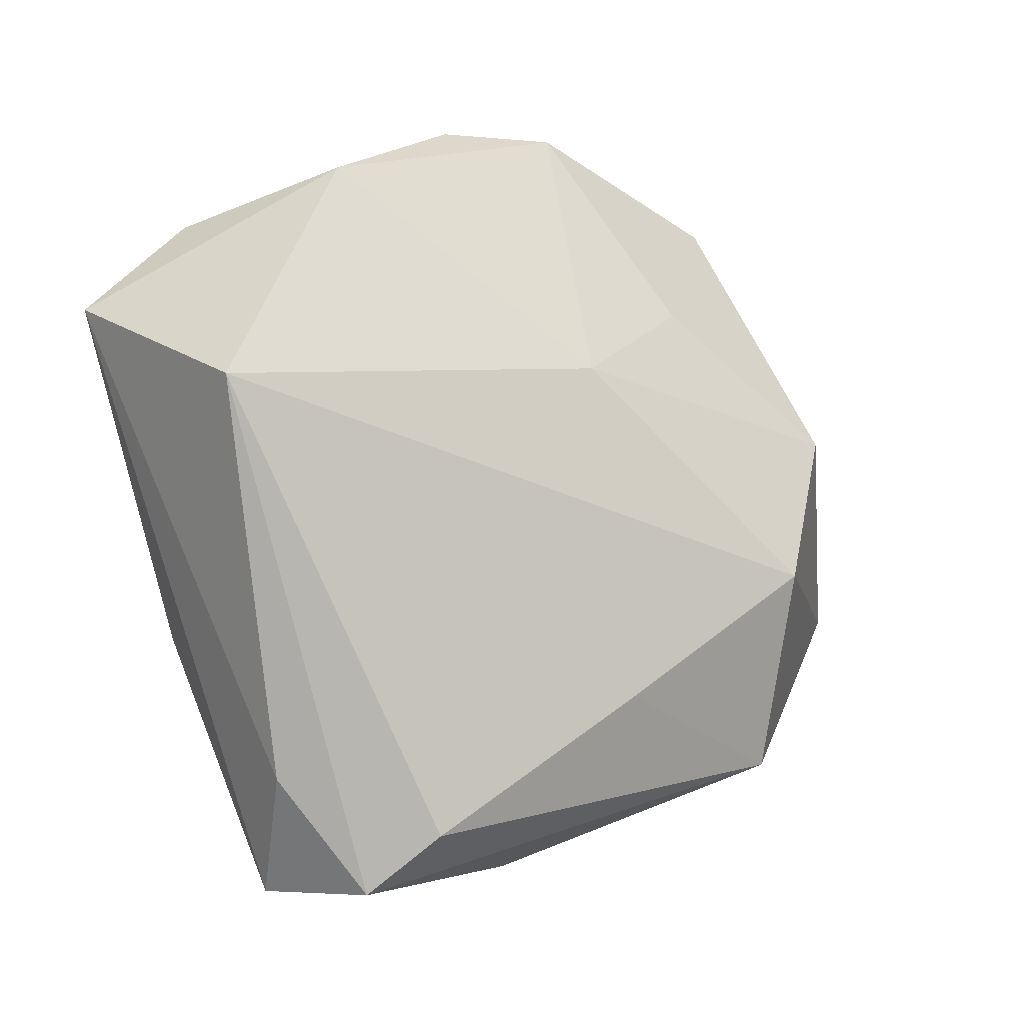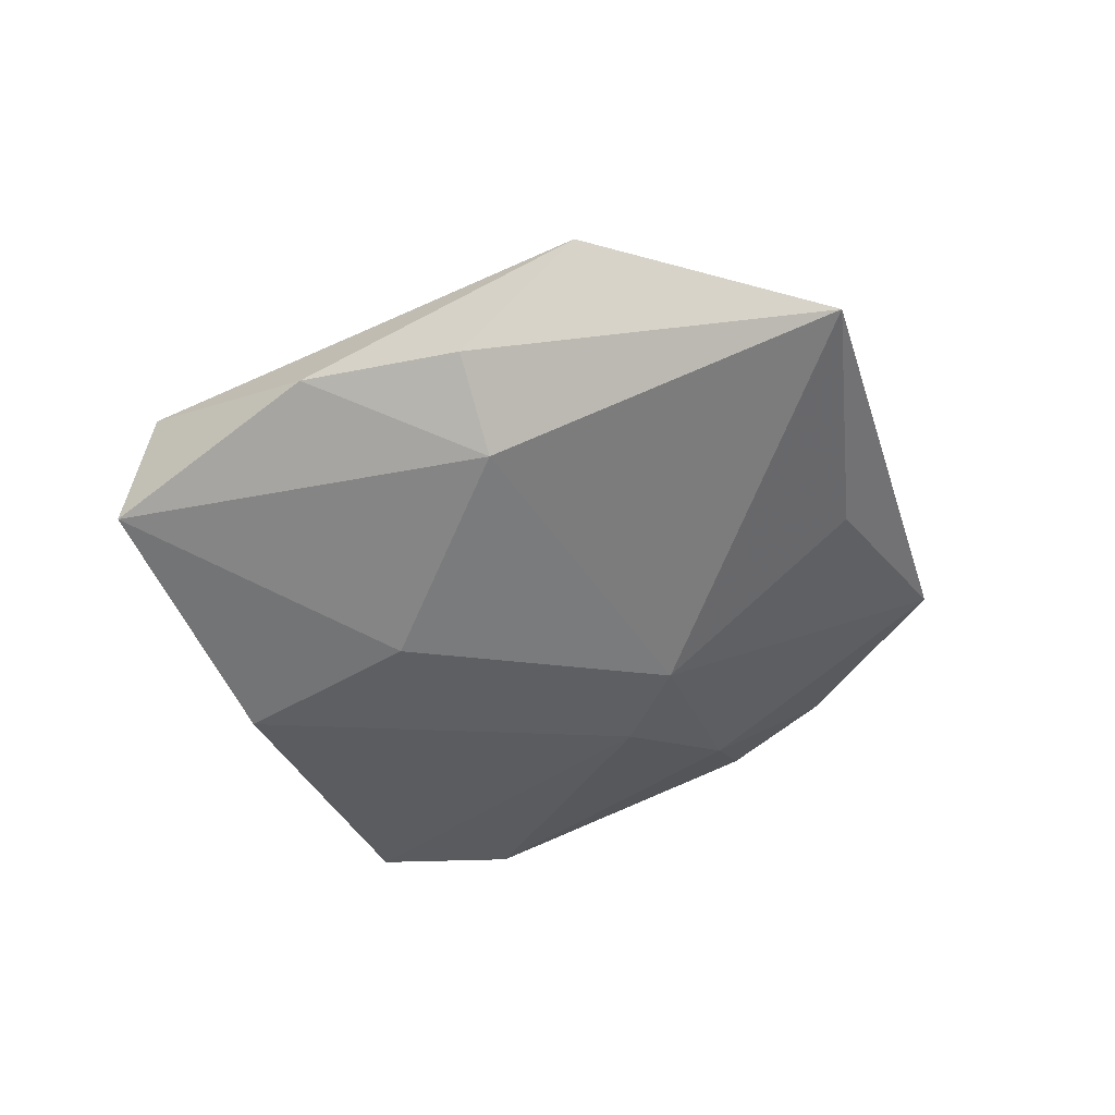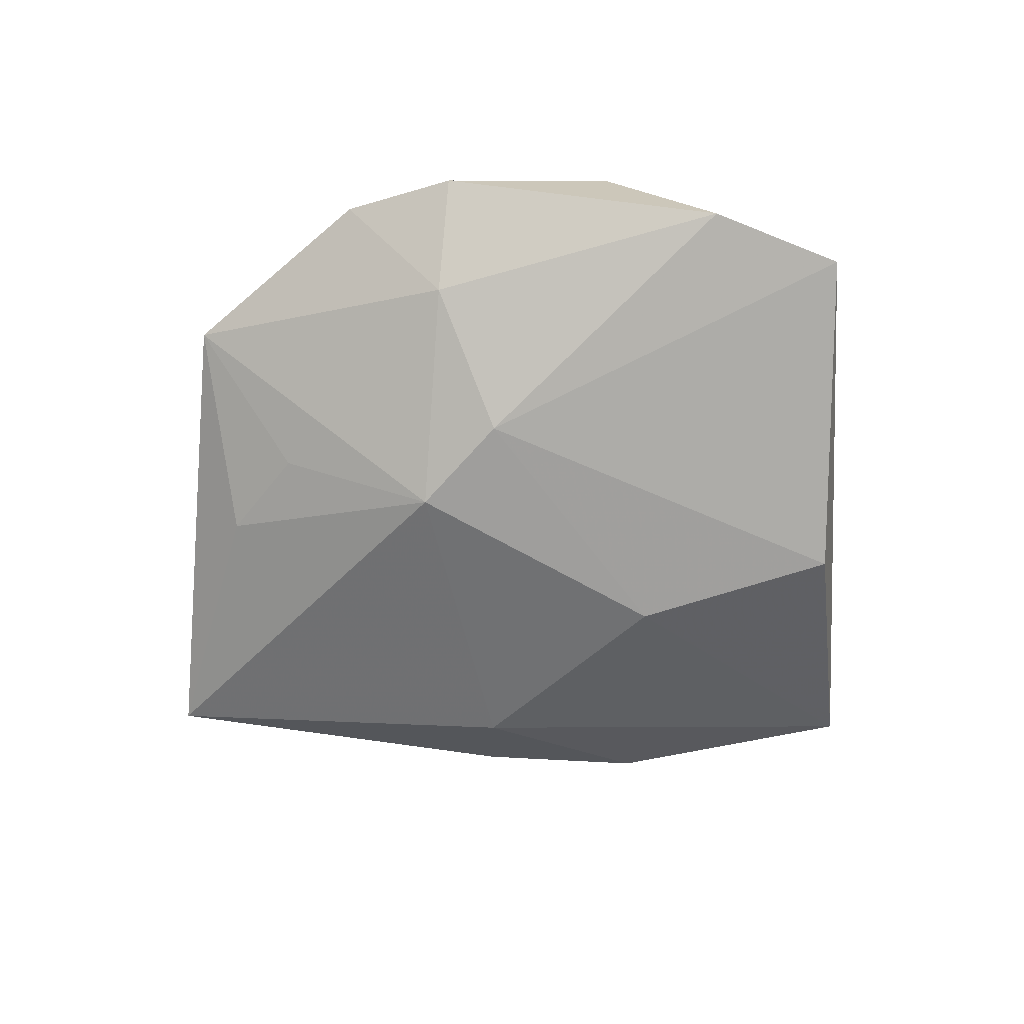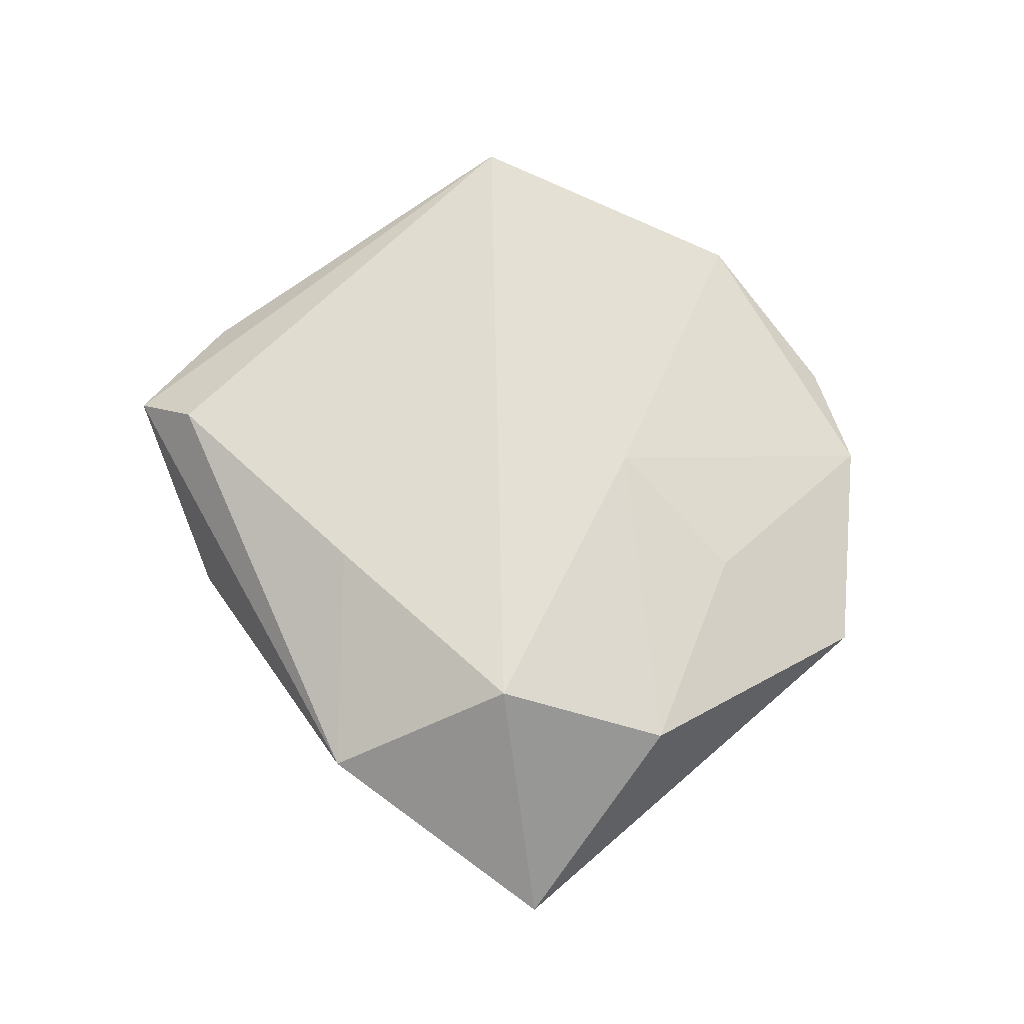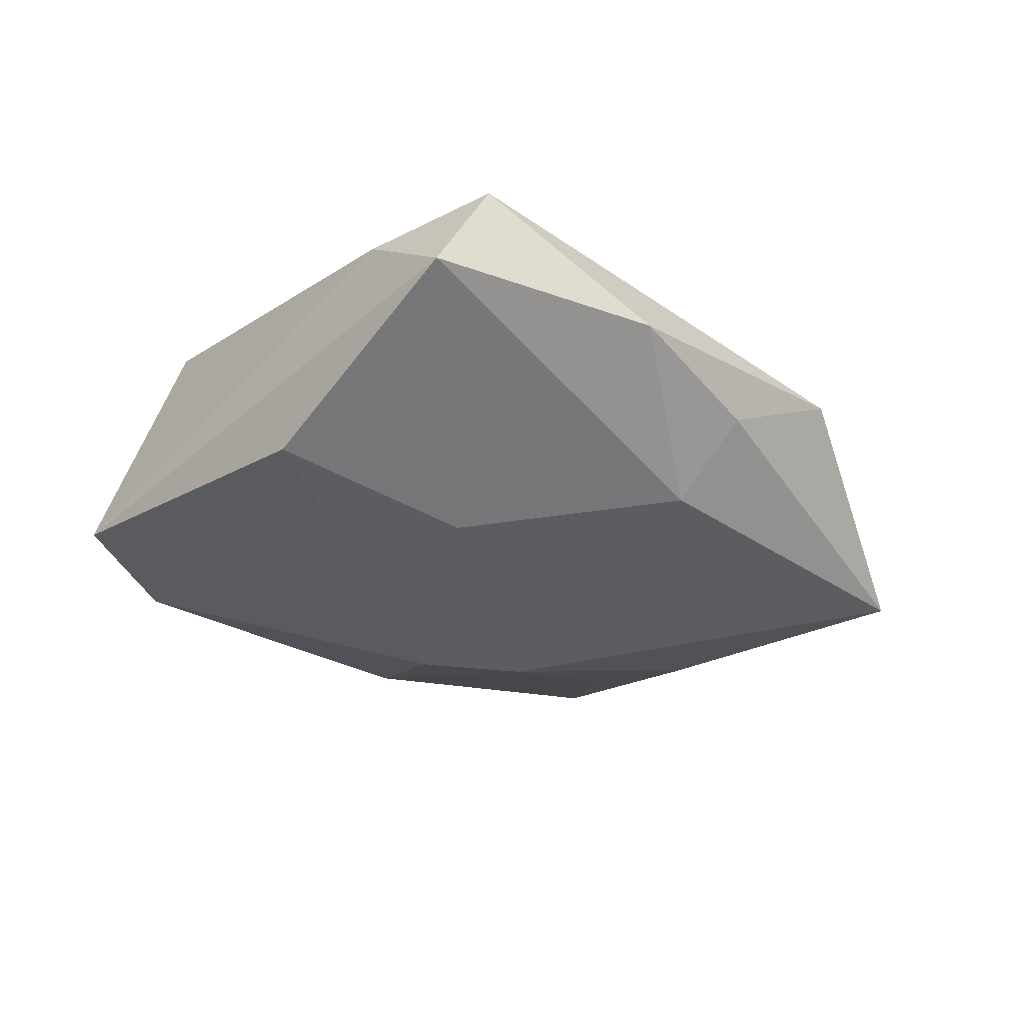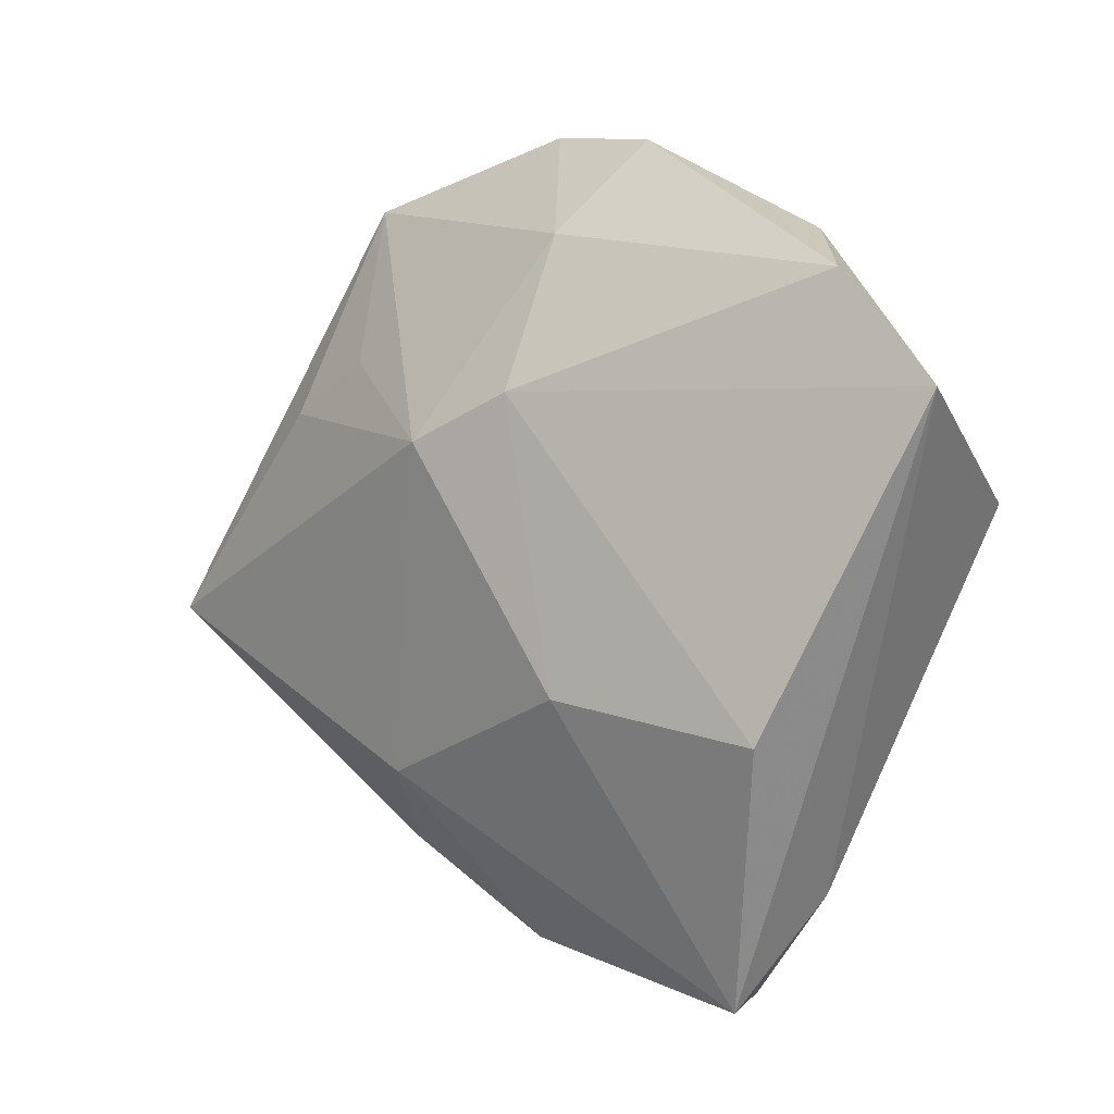
<metadata>
{"format":"obj","ext":"obj","renderer":"f3d","projection":"perspective","resolution":1024,"background":"white","views":[{"elev":-12.3,"azim":-31.9,"up":"+Y"},{"elev":-48.1,"azim":45.4,"up":"+Z"},{"elev":-64.6,"azim":-156.5,"up":"+Z"},{"elev":66.1,"azim":78.4,"up":"+Z"},{"elev":-39.4,"azim":-23.0,"up":"+Z"},{"elev":3.4,"azim":-140.3,"up":"+Y"}]}
</metadata>
<code>
v -0.0007936 0.03538 -0.007063
v 0.03593 -0.02759 0.005349
v 0.03424 -0.006167 0.01474
v -0.04069 0.007379 0.01594
v -0.02402 0.03567 0.007908
v -0.03591 0.03073 -0.006832
v 0.05583 -0.006684 -0.007406
v 0.01177 -0.02201 0.01341
v 0.03671 0.01648 -0.007546
v -0.008588 -0.01214 -0.01721
v -0.02803 -0.03266 0.003962
v -0.03216 -0.01535 -0.01509
v 0.02095 0.02528 0.00916
v 0.01715 -0.02234 -0.01227
v 0.04187 0.01185 0.01004
v 0.01059 0.01361 -0.01682
v 0.02627 0.02221 -0.008518
v -0.01238 -0.03853 0.01178
v -0.006426 0.04546 0.001394
v -0.001053 0.0188 -0.01544
v 0.03089 0.03957 0.0005247
v -0.02394 -0.04376 -0.006565
v -0.01803 -0.04462 0.005867
v 0.004533 -0.04029 -0.003162
v -0.04731 0.01919 -0.007323
v 0.00601 0.01539 0.01384
v 0.006925 0.04662 0.00313
v 0.02107 -0.03089 -0.004587
f 2 7 3
f 3 7 15
f 3 15 26
f 26 4 3
f 26 15 13
f 13 27 26
f 26 27 5
f 5 4 26
f 27 19 5
f 25 4 5
f 21 7 9
f 15 7 21
f 21 13 15
f 27 13 21
f 2 18 23
f 18 4 23
f 28 7 2
f 12 22 25
f 10 22 12
f 25 20 12
f 12 20 10
f 11 4 25
f 25 22 11
f 11 23 4
f 22 23 11
f 8 4 18
f 8 3 4
f 8 18 2
f 2 3 8
f 6 20 25
f 25 5 6
f 6 5 19
f 9 7 16
f 10 20 16
f 27 21 1
f 1 19 27
f 1 16 20
f 21 16 1
f 20 6 1
f 1 6 19
f 24 23 22
f 2 23 24
f 24 28 2
f 7 28 14
f 10 16 14
f 14 16 7
f 14 22 10
f 14 24 22
f 28 24 14
f 17 21 9
f 9 16 17
f 17 16 21

</code>
